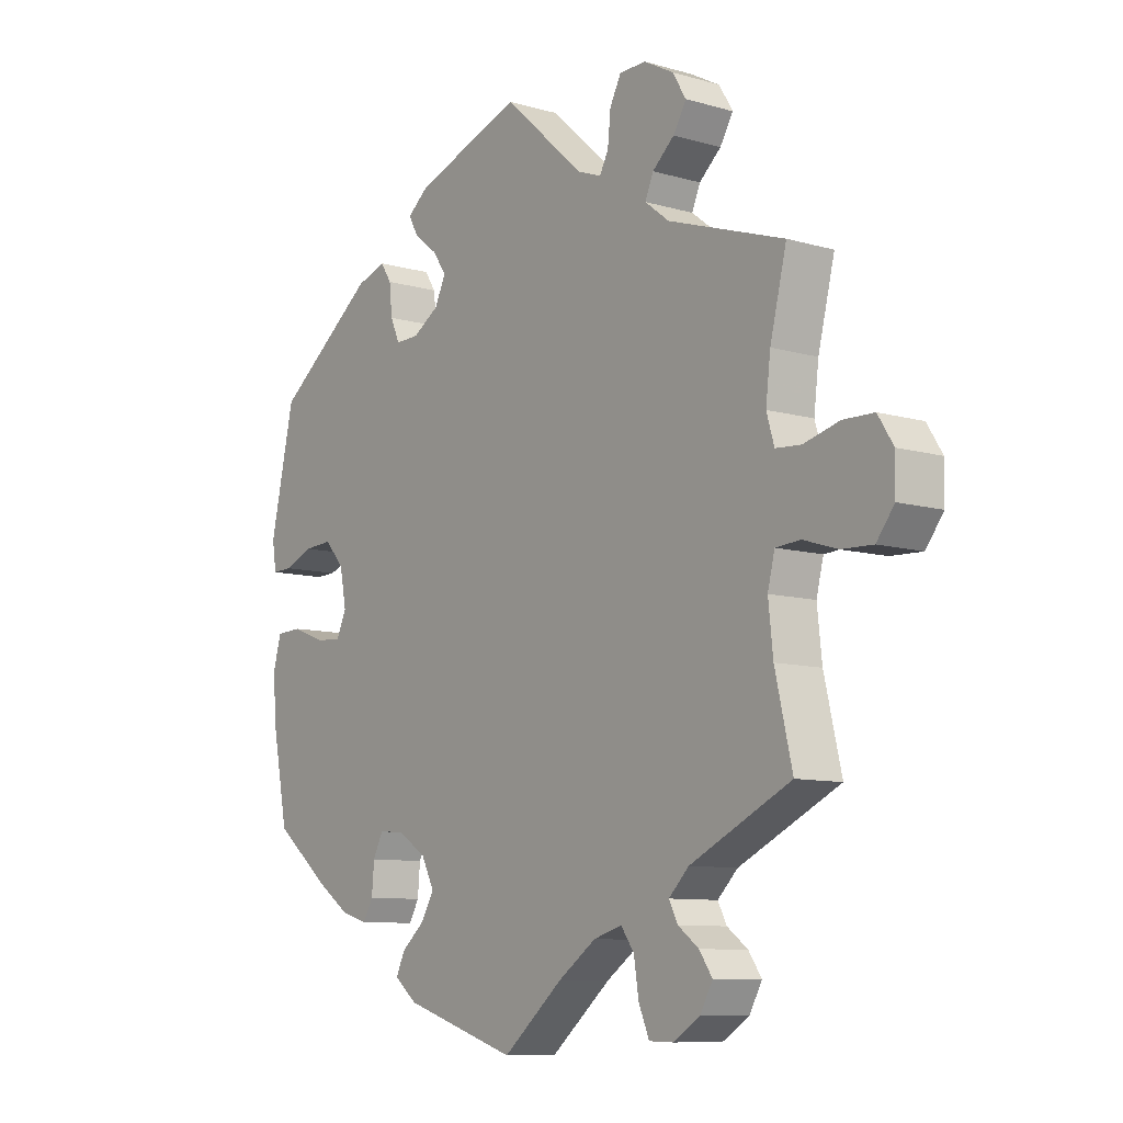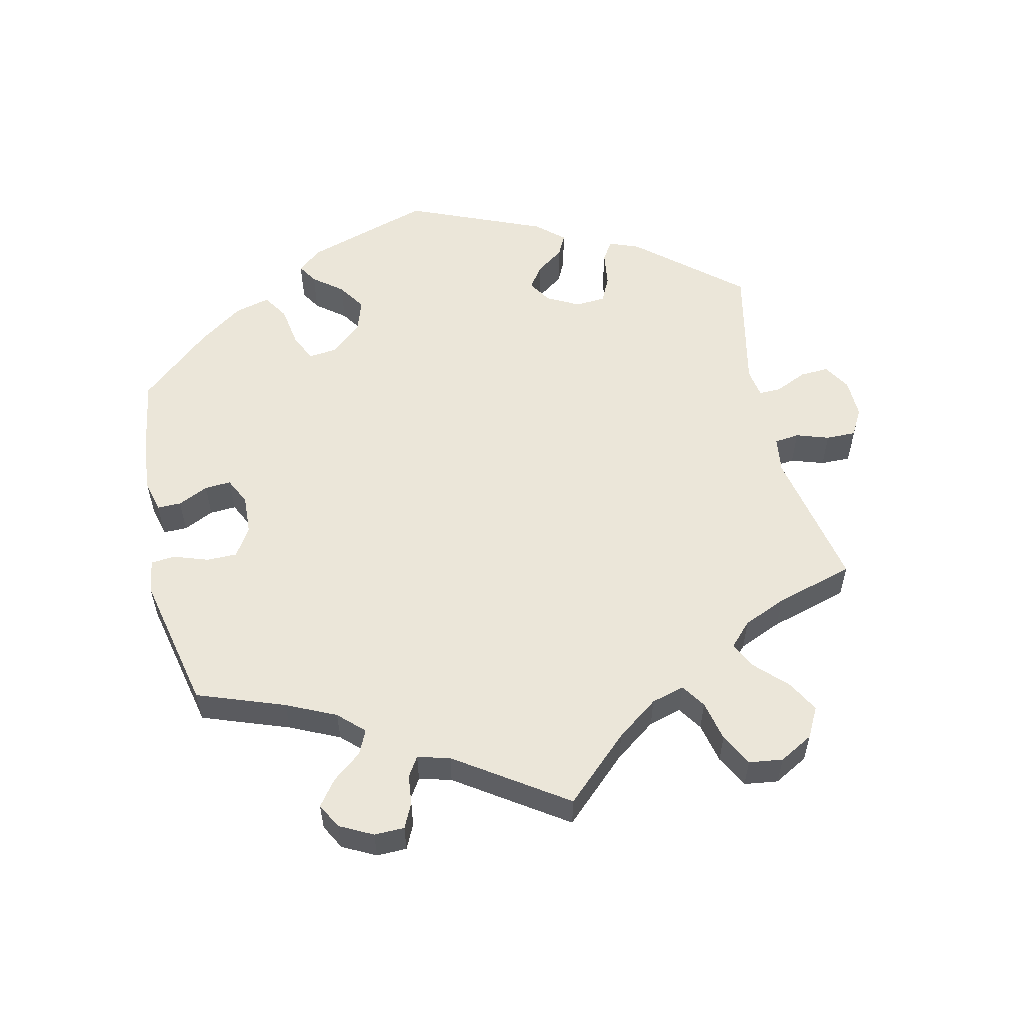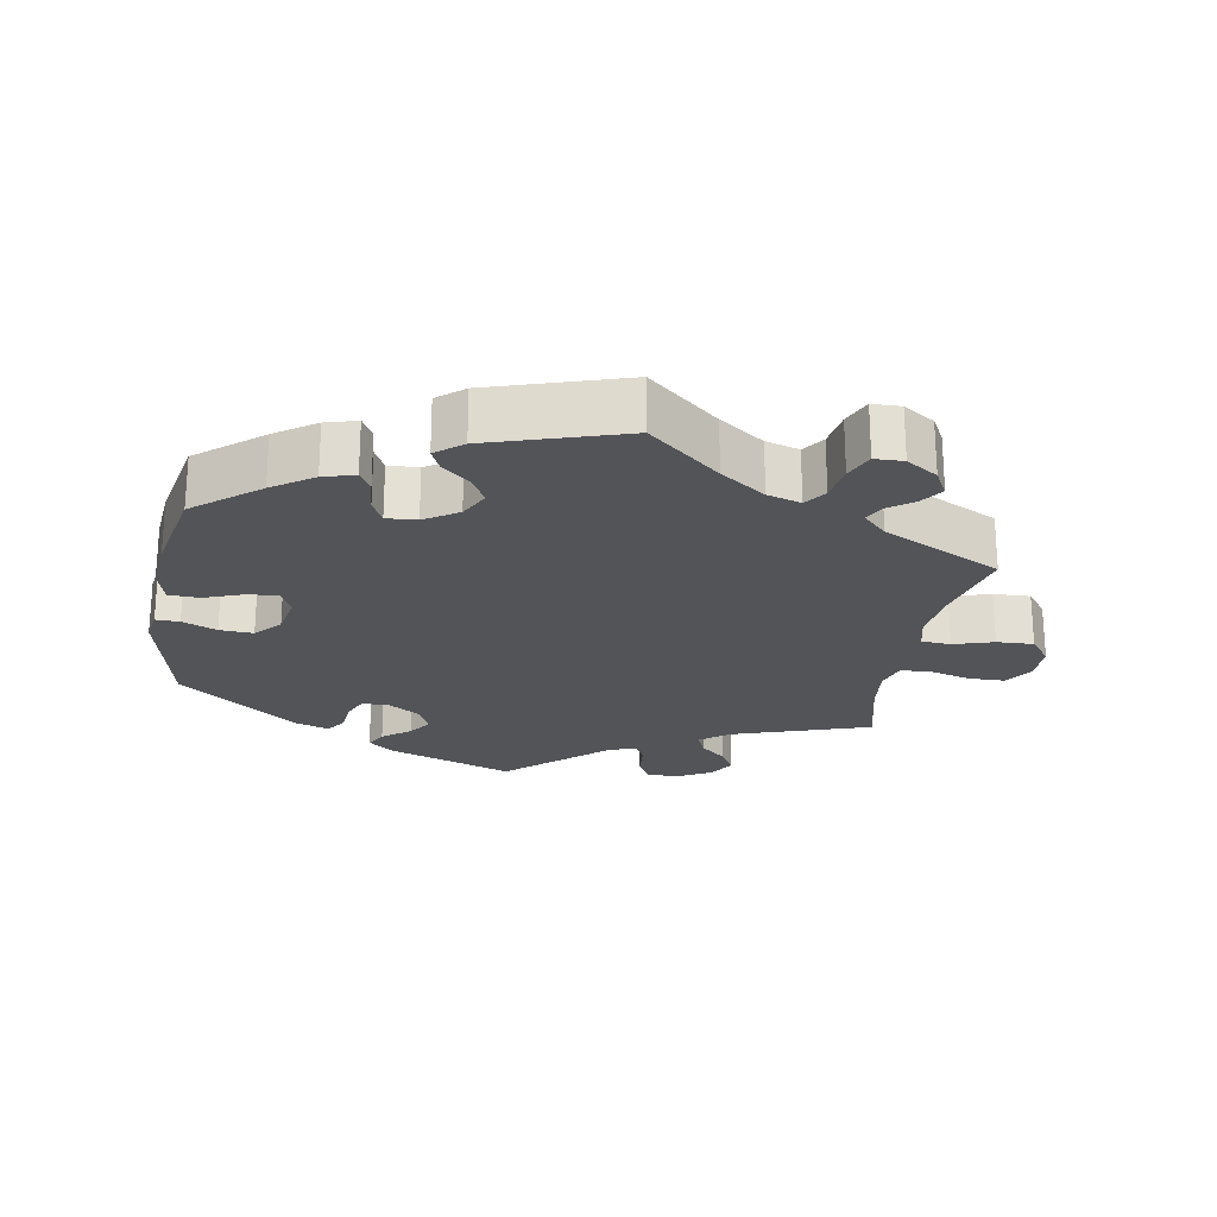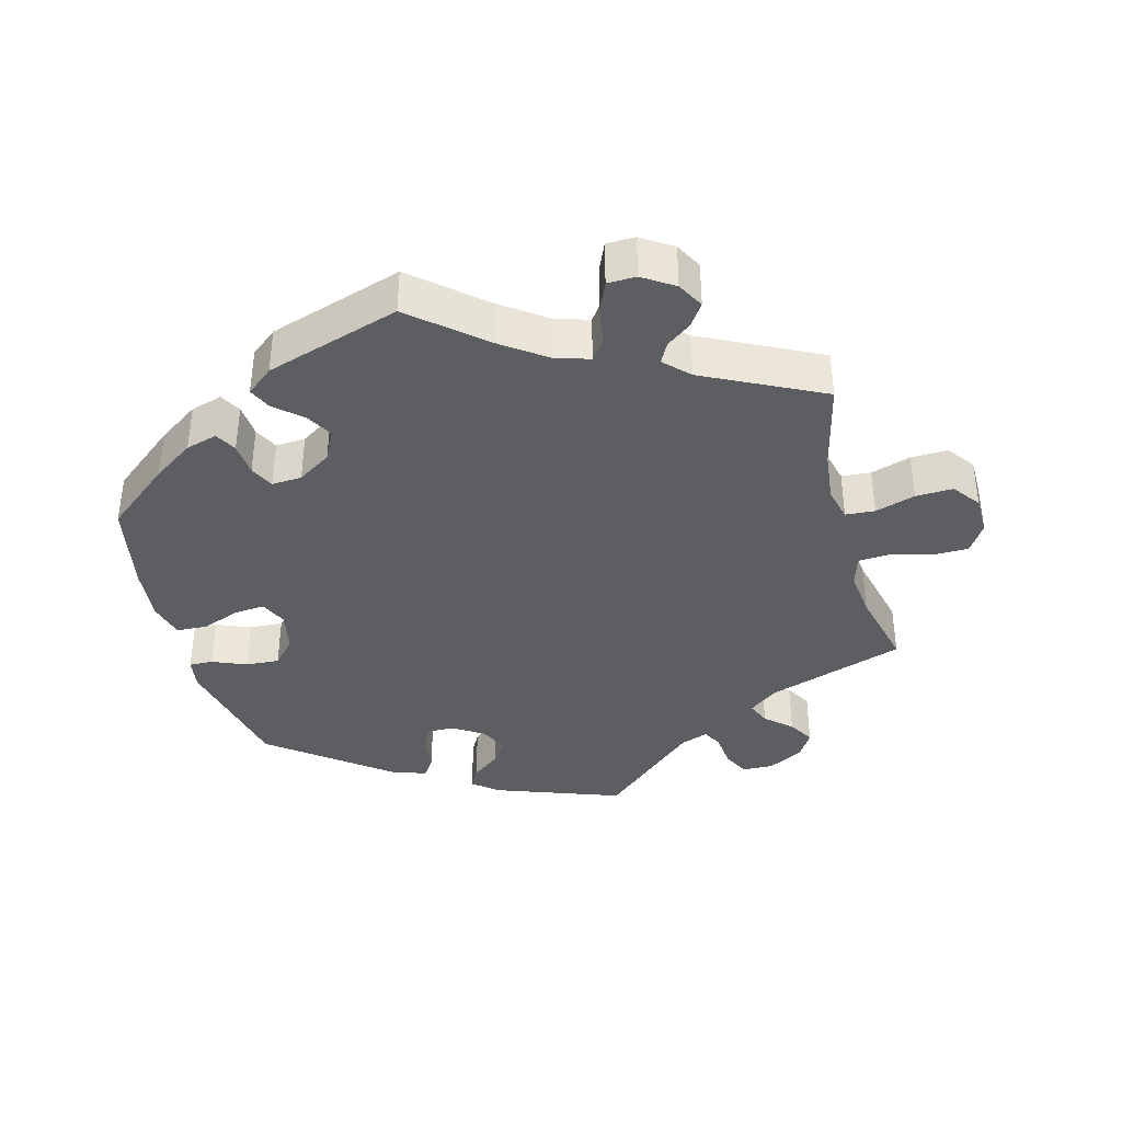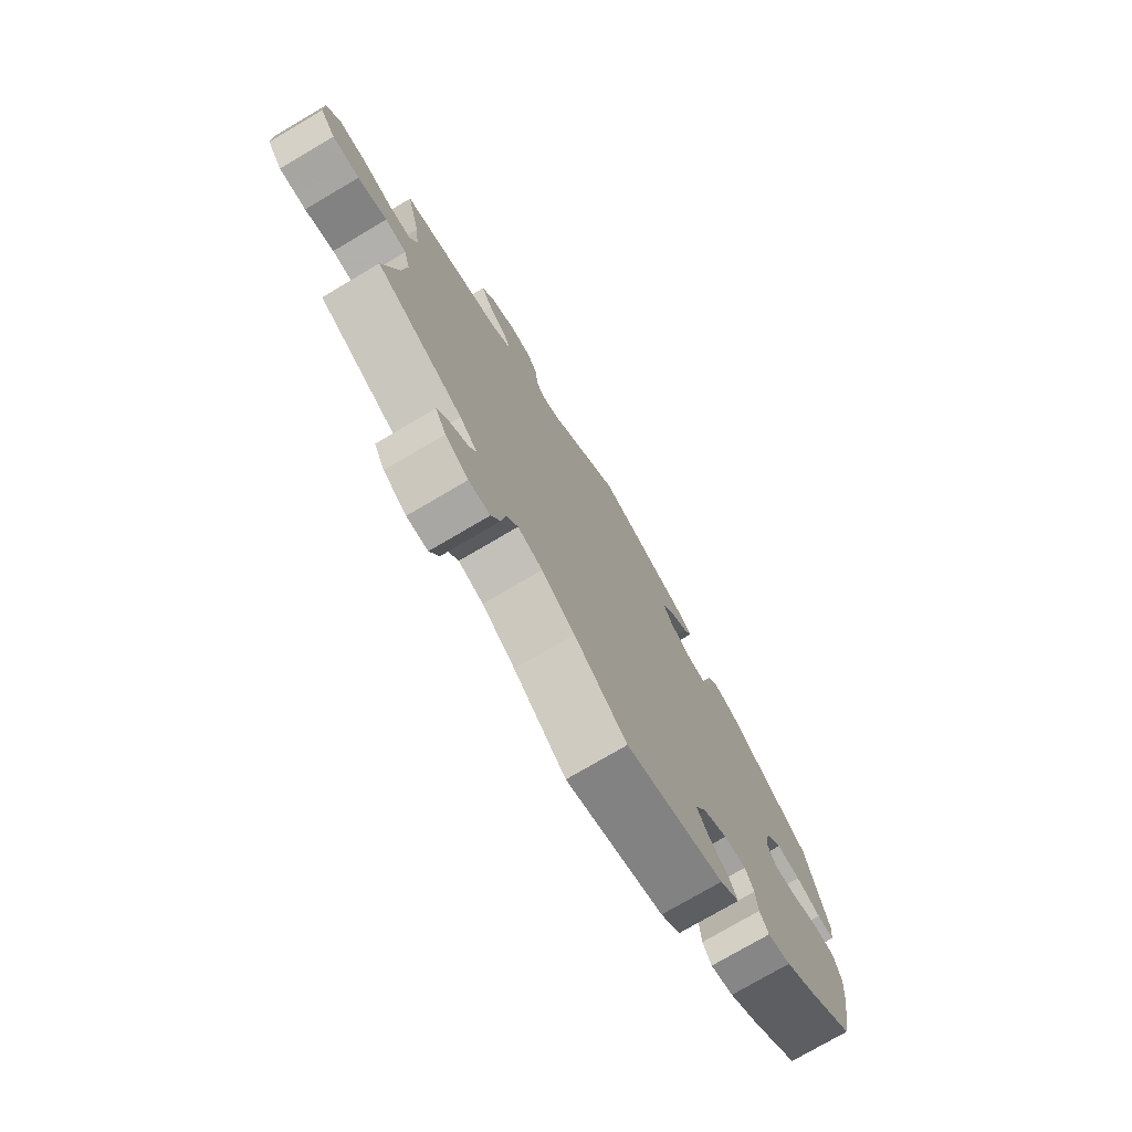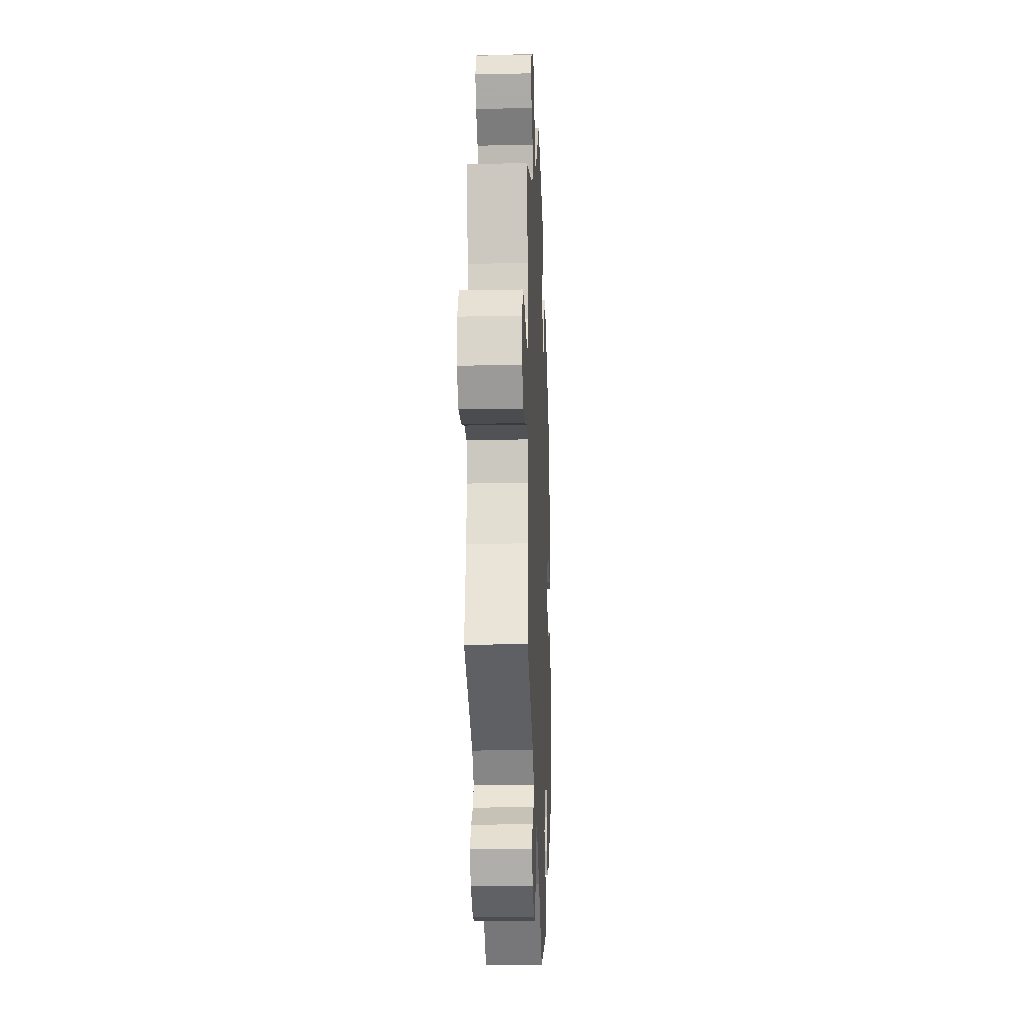
<metadata>
{"format":"obj","ext":"obj","renderer":"f3d","projection":"perspective","resolution":1024,"background":"white","views":[{"elev":-9.3,"azim":-127.4,"up":"+Z"},{"elev":56.0,"azim":-132.7,"up":"+Y"},{"elev":-23.0,"azim":170.0,"up":"+Y"},{"elev":-38.4,"azim":-165.3,"up":"+Y"},{"elev":-75.7,"azim":-59.5,"up":"+Z"},{"elev":-17.2,"azim":-87.7,"up":"+Z"}]}
</metadata>
<code>
v -0.102 0.07 -0.492
v -0.166 0.07 -0.447
v -0.214 0.07 -0.433
v -0.236 0.07 -0.464
v -0.244 0.07 -0.517
v -0.262 0.07 -0.559
v -0.303 0.07 -0.56
v -0.348 0.07 -0.531
v -0.369 0.07 -0.493
v -0.347 0.07 -0.461
v -0.312 0.07 -0.435
v -0.297 0.07 -0.406
v -0.331 0.07 -0.372
v -0.501 0.07 -0.289
v -0.472 0.07 -0.165
v -0.464 0.07 -0.091
v -0.476 0.07 -0.043
v -0.518 0.07 -0.04
v -0.575 0.07 -0.058
v -0.628 0.07 -0.06
v -0.658 0.07 -0.021
v -0.659 0.07 0.035
v -0.633 0.07 0.076
v -0.581 0.07 0.077
v -0.521 0.07 0.061
v -0.478 0.07 0.064
v -0.465 0.07 0.108
v -0.473 0.07 0.175
v -0.501 0.07 0.289
v -0.304 0.07 0.355
v -0.263 0.07 0.387
v -0.277 0.07 0.42
v -0.314 0.07 0.453
v -0.336 0.07 0.49
v -0.313 0.07 0.528
v -0.263 0.07 0.555
v -0.218 0.07 0.554
v -0.199 0.07 0.517
v -0.194 0.07 0.467
v -0.179 0.07 0.439
v -0.139 0.07 0.454
v -0.001 0.07 0.578
v 0.181 0.07 0.513
v 0.217 0.07 0.484
v 0.201 0.07 0.454
v 0.161 0.07 0.423
v 0.138 0.07 0.389
v 0.157 0.07 0.35
v 0.201 0.07 0.322
v 0.241 0.07 0.321
v 0.257 0.07 0.357
v 0.262 0.07 0.406
v 0.281 0.07 0.435
v 0.331 0.07 0.418
v 0.5 0.07 0.289
v 0.541 0.07 0.104
v 0.534 0.07 0.059
v 0.5 0.07 0.06
v 0.451 0.07 0.08
v 0.403 0.07 0.083
v 0.37 0.07 0.046
v 0.359 0.07 -0.012
v 0.376 0.07 -0.05
v 0.42 0.07 -0.046
v 0.475 0.07 -0.025
v 0.519 0.07 -0.027
v 0.533 0.07 -0.078
v 0.526 0.07 -0.156
v 0.5 0.07 -0.289
v 0.408 0.07 -0.364
v 0.35 0.07 -0.404
v 0.305 0.07 -0.417
v 0.288 0.07 -0.387
v 0.284 0.07 -0.339
v 0.267 0.07 -0.305
v 0.224 0.07 -0.308
v 0.176 0.07 -0.339
v 0.154 0.07 -0.382
v 0.176 0.07 -0.42
v 0.215 0.07 -0.454
v 0.23 0.07 -0.486
v 0.192 0.07 -0.517
v 0 0.07 -0.578
v -0.102 0 -0.492
v -0.166 0 -0.447
v -0.214 0 -0.433
v -0.236 0 -0.464
v -0.244 0 -0.517
v -0.262 0 -0.559
v -0.303 0 -0.56
v -0.348 0 -0.531
v -0.369 0 -0.493
v -0.347 0 -0.461
v -0.312 0 -0.435
v -0.297 0 -0.406
v -0.331 0 -0.372
v -0.501 0 -0.289
v -0.472 0 -0.165
v -0.464 0 -0.091
v -0.476 0 -0.043
v -0.518 0 -0.04
v -0.575 0 -0.058
v -0.628 0 -0.06
v -0.658 0 -0.021
v -0.659 0 0.035
v -0.633 0 0.076
v -0.581 0 0.077
v -0.521 0 0.061
v -0.478 0 0.064
v -0.465 0 0.108
v -0.473 0 0.175
v -0.501 0 0.289
v -0.304 0 0.355
v -0.263 0 0.387
v -0.277 0 0.42
v -0.314 0 0.453
v -0.336 0 0.49
v -0.313 0 0.528
v -0.263 0 0.555
v -0.218 0 0.554
v -0.199 0 0.517
v -0.194 0 0.467
v -0.179 0 0.439
v -0.139 0 0.454
v -0.001 0 0.578
v 0.181 0 0.513
v 0.217 0 0.484
v 0.201 0 0.454
v 0.161 0 0.423
v 0.138 0 0.389
v 0.157 0 0.35
v 0.201 0 0.322
v 0.241 0 0.321
v 0.257 0 0.357
v 0.262 0 0.406
v 0.281 0 0.435
v 0.331 0 0.418
v 0.5 0 0.289
v 0.541 0 0.104
v 0.534 0 0.059
v 0.5 0 0.06
v 0.451 0 0.08
v 0.403 0 0.083
v 0.37 0 0.046
v 0.359 0 -0.012
v 0.376 0 -0.05
v 0.42 0 -0.046
v 0.475 0 -0.025
v 0.519 0 -0.027
v 0.533 0 -0.078
v 0.526 0 -0.156
v 0.5 0 -0.289
v 0.408 0 -0.364
v 0.35 0 -0.404
v 0.305 0 -0.417
v 0.288 0 -0.387
v 0.284 0 -0.339
v 0.267 0 -0.305
v 0.224 0 -0.308
v 0.176 0 -0.339
v 0.154 0 -0.382
v 0.176 0 -0.42
v 0.215 0 -0.454
v 0.23 0 -0.486
v 0.192 0 -0.517
v 0 0 -0.578
f 82 83 1
f 79 80 81 82
f 78 79 82 1
f 77 78 1 2
f 76 77 2 3
f 71 72 73 74
f 71 74 75
f 70 71 75
f 69 70 75
f 68 69 75
f 67 68 75 76
f 64 65 66 67
f 63 64 67 76
f 56 57 58 59
f 56 59 60
f 55 56 60
f 54 55 60 61
f 51 52 53 54
f 50 51 54 61
f 43 44 45 46
f 41 42 43 46
f 40 41 46 47
f 36 37 38 39
f 36 39 40
f 35 36 40
f 32 33 34 35
f 31 32 35 40
f 30 31 40 47
f 28 29 30 47
f 22 23 24 25
f 22 25 26
f 21 22 26
f 18 19 20 21
f 17 18 21 26
f 16 17 26 27
f 13 14 15
f 12 13 15 16
f 8 9 10 11
f 8 11 12
f 7 8 12
f 4 5 6 7
f 4 7 12
f 3 4 12 16
f 62 63 76 3
f 49 50 61 62
f 48 49 62 3
f 27 28 47 48
f 3 16 27 48
f 84 166 165
f 165 164 163 162
f 84 165 162 161
f 85 84 161 160
f 86 85 160 159
f 157 156 155 154
f 158 157 154
f 158 154 153
f 158 153 152
f 158 152 151
f 159 158 151 150
f 150 149 148 147
f 159 150 147 146
f 142 141 140 139
f 143 142 139
f 143 139 138
f 144 143 138 137
f 137 136 135 134
f 144 137 134 133
f 129 128 127 126
f 129 126 125 124
f 130 129 124 123
f 122 121 120 119
f 123 122 119
f 123 119 118
f 118 117 116 115
f 123 118 115 114
f 130 123 114 113
f 130 113 112 111
f 108 107 106 105
f 109 108 105
f 109 105 104
f 104 103 102 101
f 109 104 101 100
f 110 109 100 99
f 98 97 96
f 99 98 96 95
f 94 93 92 91
f 95 94 91
f 95 91 90
f 90 89 88 87
f 95 90 87
f 99 95 87 86
f 86 159 146 145
f 145 144 133 132
f 86 145 132 131
f 131 130 111 110
f 131 110 99 86
f 1 84 85 2
f 2 85 86 3
f 3 86 87 4
f 4 87 88 5
f 5 88 89 6
f 6 89 90 7
f 7 90 91 8
f 8 91 92 9
f 9 92 93 10
f 10 93 94 11
f 11 94 95 12
f 12 95 96 13
f 13 96 97 14
f 14 97 98 15
f 15 98 99 16
f 16 99 100 17
f 17 100 101 18
f 18 101 102 19
f 19 102 103 20
f 20 103 104 21
f 21 104 105 22
f 22 105 106 23
f 23 106 107 24
f 24 107 108 25
f 25 108 109 26
f 26 109 110 27
f 27 110 111 28
f 28 111 112 29
f 29 112 113 30
f 30 113 114 31
f 31 114 115 32
f 32 115 116 33
f 33 116 117 34
f 34 117 118 35
f 35 118 119 36
f 36 119 120 37
f 37 120 121 38
f 38 121 122 39
f 39 122 123 40
f 40 123 124 41
f 41 124 125 42
f 42 125 126 43
f 43 126 127 44
f 44 127 128 45
f 45 128 129 46
f 46 129 130 47
f 47 130 131 48
f 48 131 132 49
f 49 132 133 50
f 50 133 134 51
f 51 134 135 52
f 52 135 136 53
f 53 136 137 54
f 54 137 138 55
f 55 138 139 56
f 56 139 140 57
f 57 140 141 58
f 58 141 142 59
f 59 142 143 60
f 60 143 144 61
f 61 144 145 62
f 62 145 146 63
f 63 146 147 64
f 64 147 148 65
f 65 148 149 66
f 66 149 150 67
f 67 150 151 68
f 68 151 152 69
f 69 152 153 70
f 70 153 154 71
f 71 154 155 72
f 72 155 156 73
f 73 156 157 74
f 74 157 158 75
f 75 158 159 76
f 76 159 160 77
f 77 160 161 78
f 78 161 162 79
f 79 162 163 80
f 80 163 164 81
f 81 164 165 82
f 82 165 166 83
f 83 166 84 1

</code>
